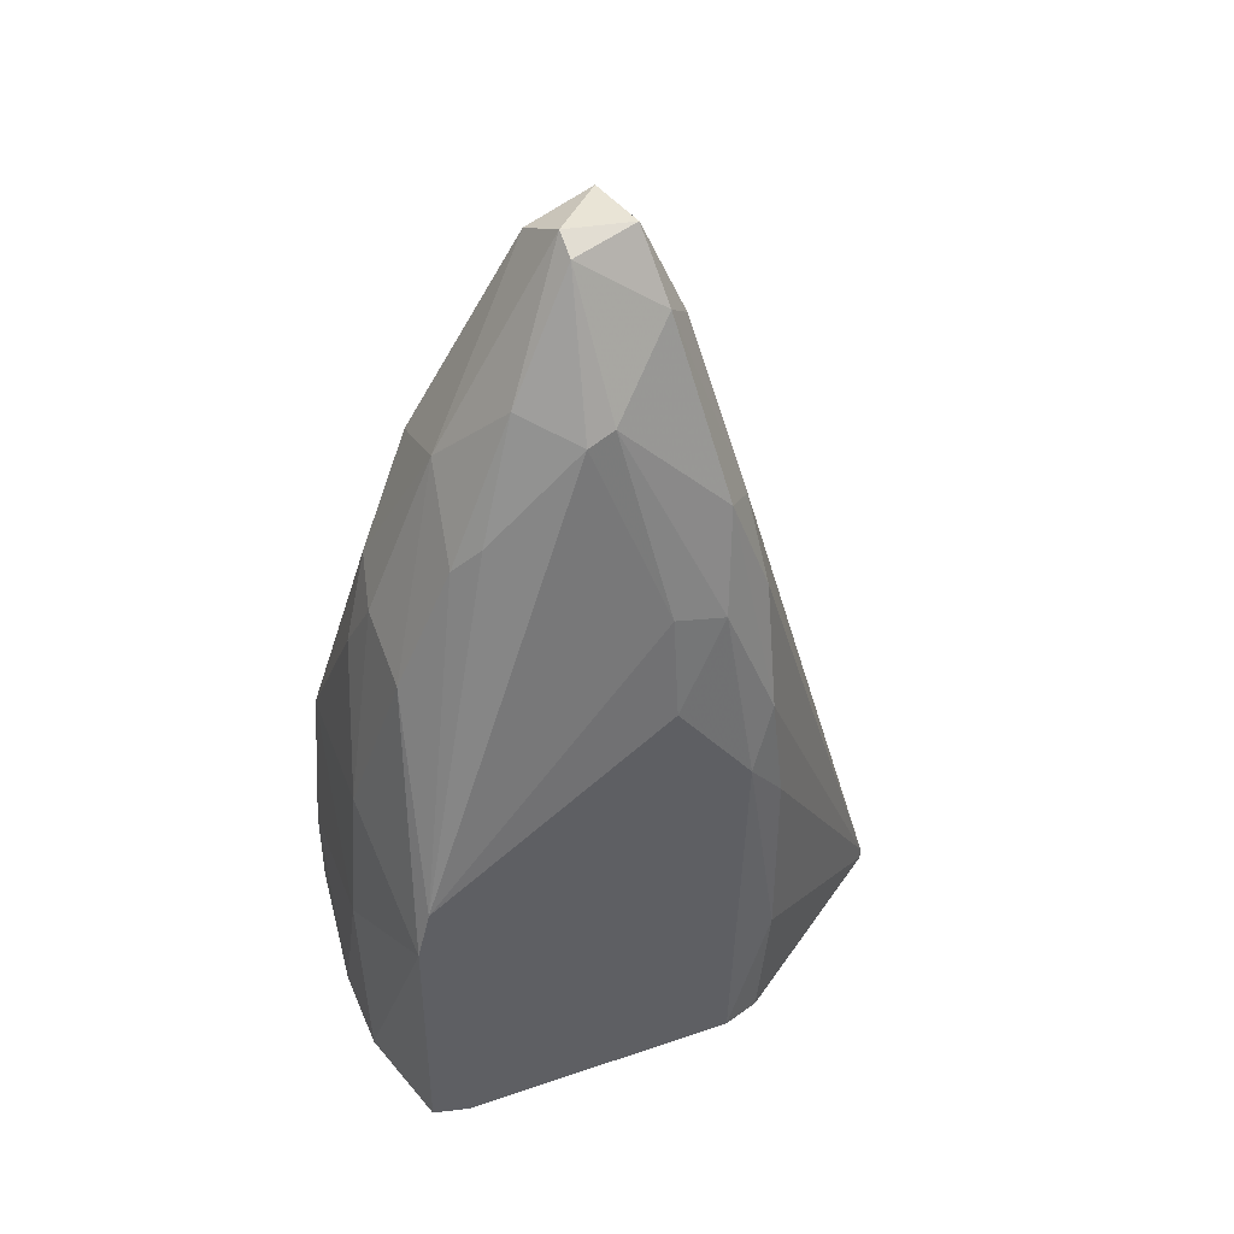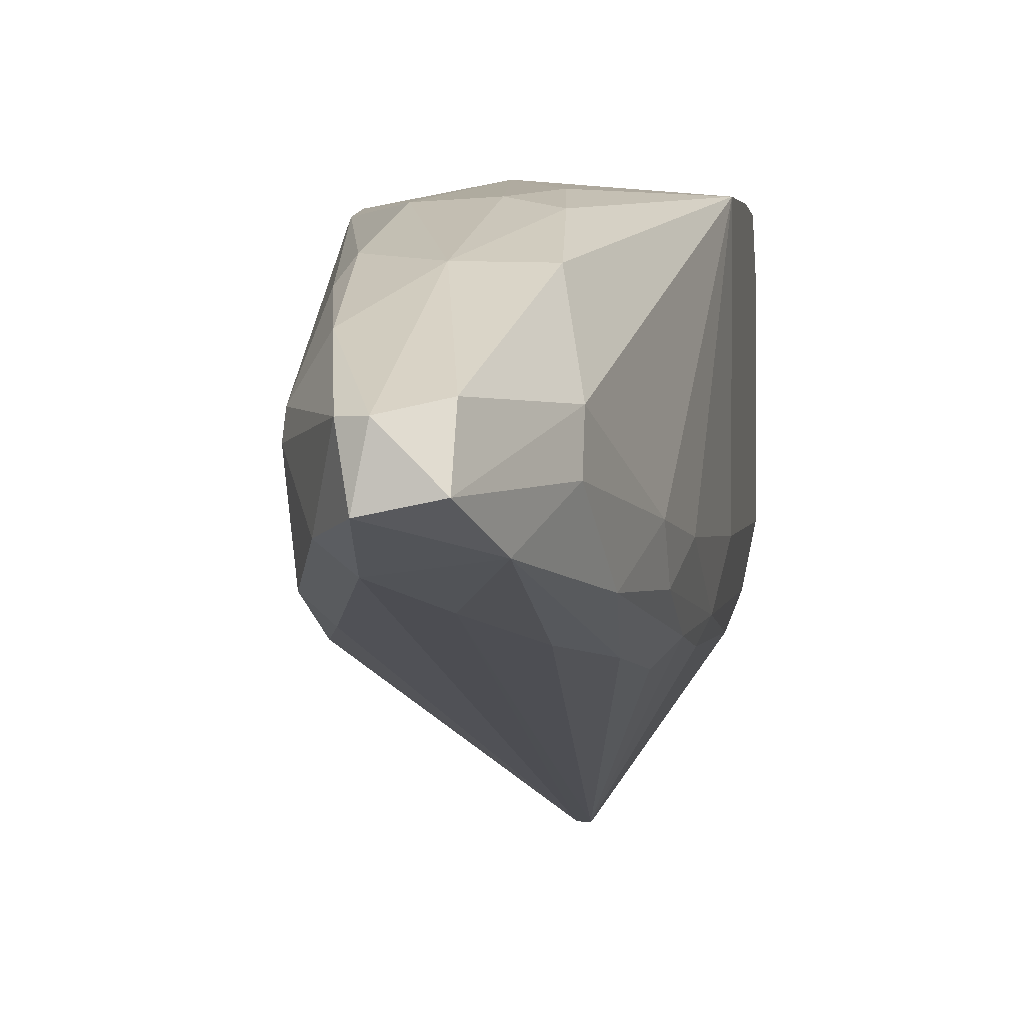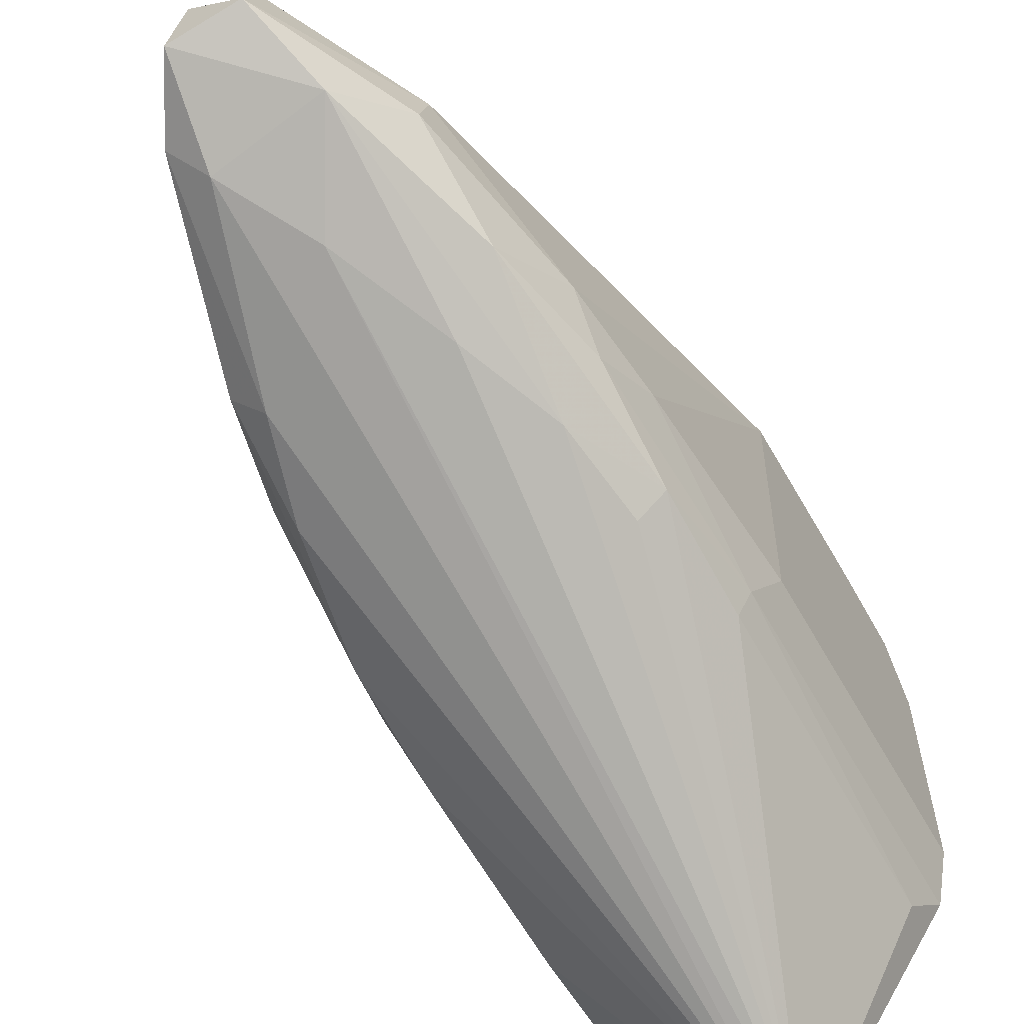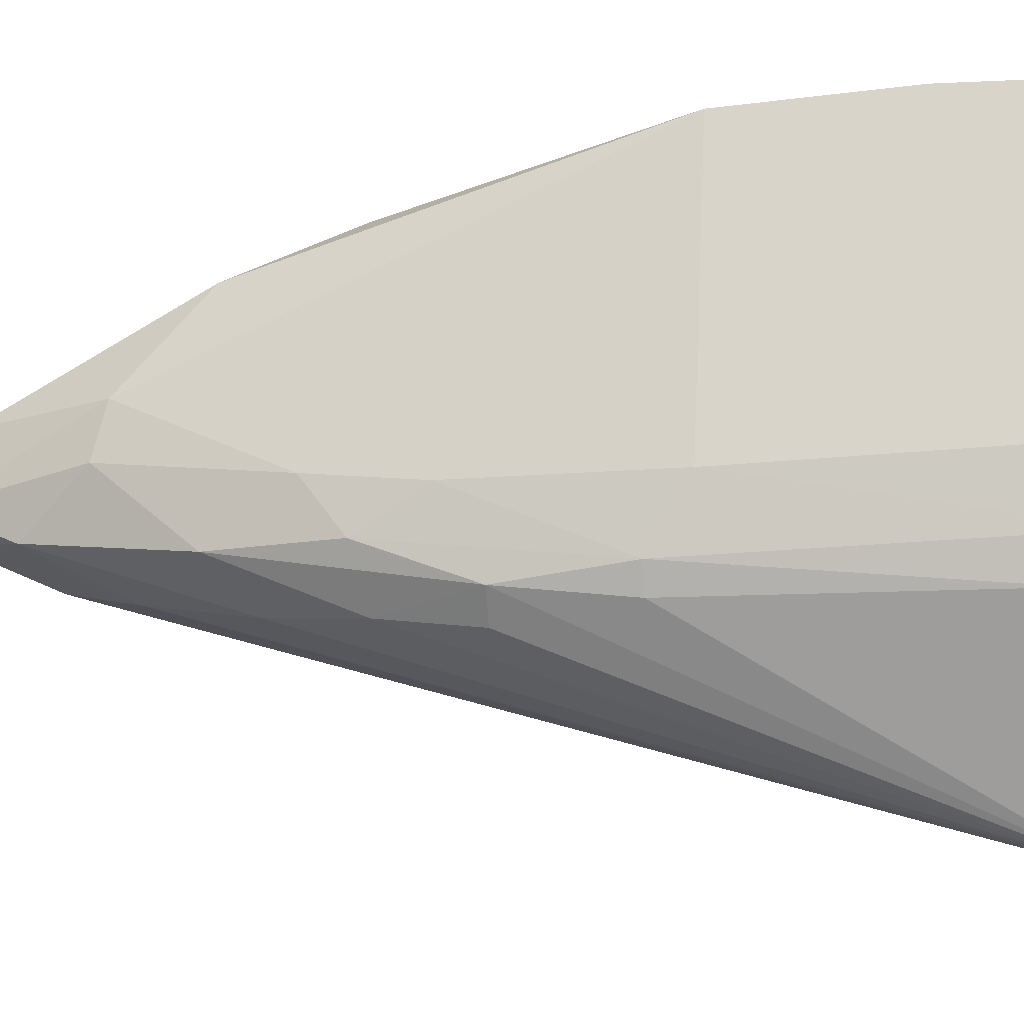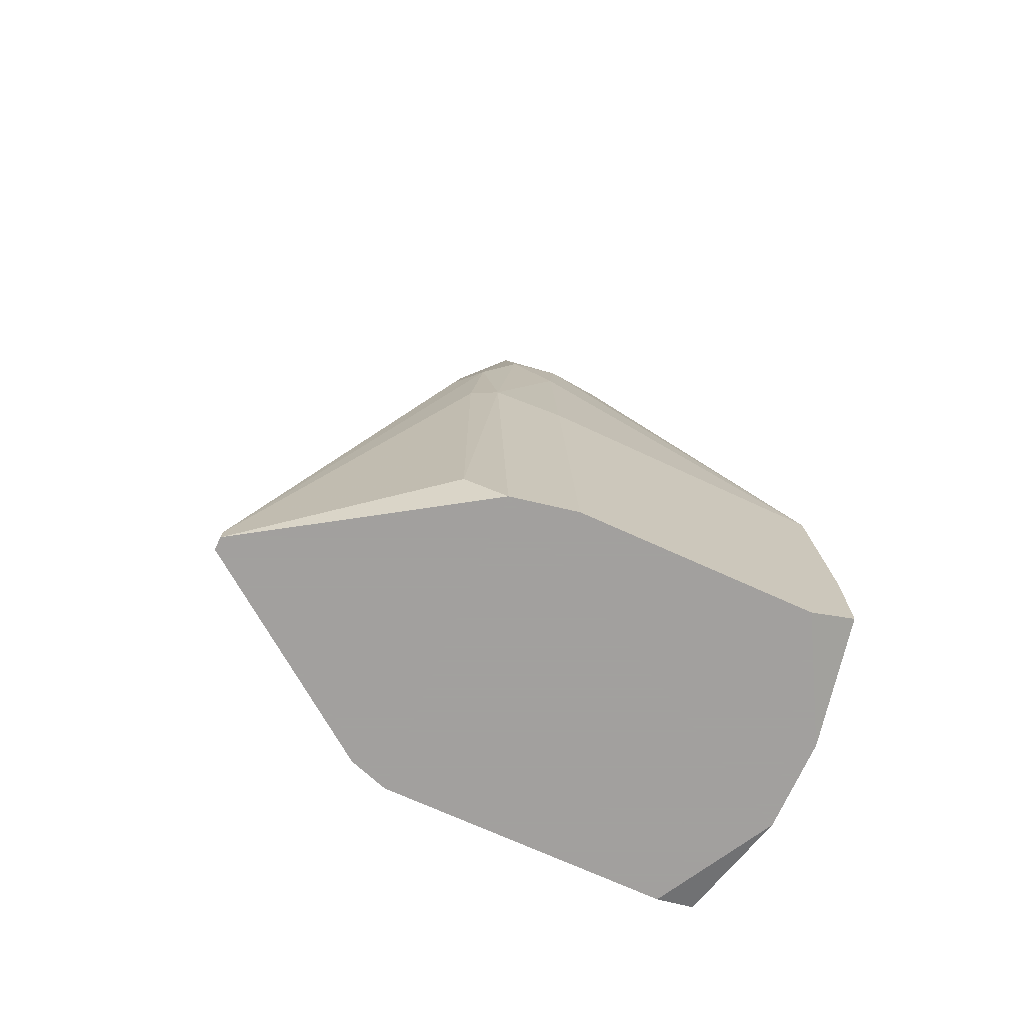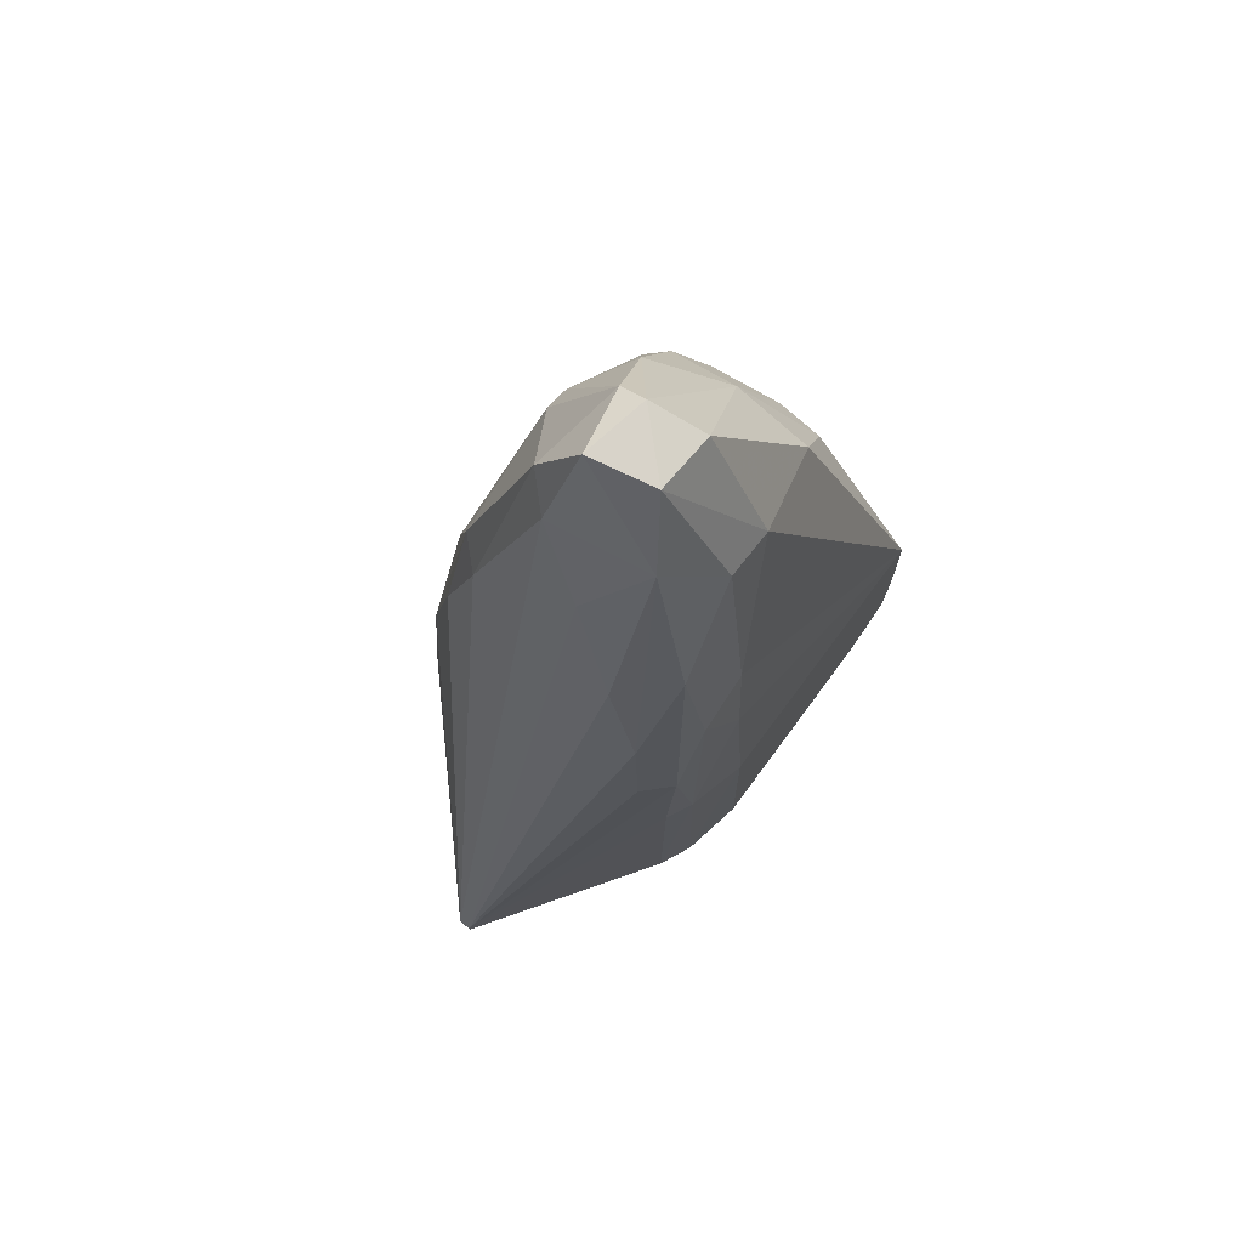
<metadata>
{"format":"obj","ext":"obj","renderer":"f3d","projection":"perspective","resolution":1024,"background":"white","views":[{"elev":42.4,"azim":-112.1,"up":"+Z"},{"elev":-0.3,"azim":8.8,"up":"+Y"},{"elev":-61.5,"azim":29.0,"up":"+Y"},{"elev":-17.0,"azim":95.5,"up":"+Y"},{"elev":-71.9,"azim":65.6,"up":"+Z"},{"elev":75.8,"azim":36.6,"up":"+Z"}]}
</metadata>
<code>
v -0.001984 0.01411 0.01655
v -0.001984 0.002645 0.06112
v -0.001984 -0.002445 0.05729
v 0.001833 0.003282 0.06048
v 0.001833 9.9e-05 0.06175
v -7.4e-05 0.008374 0.05156
v -7.4e-05 -0.01454 0.01719
v -7.4e-05 -0.01454 0.01655
v 0.003106 -0.004991 0.04838
v 0.003106 0.01092 0.04456
v 0.003106 -0.001808 0.05793
v -0.00453 -0.004354 0.04902
v -0.00453 0.007738 0.04966
v 0.003744 0.008374 0.05029
v 0.008201 -0.000535 0.01655
v 0.008201 -0.001172 0.03183
v 0.008201 0.01347 0.01846
v 0.008201 0.01347 0.02292
v 0.008201 0.01092 0.01655
v 0.008201 0.01283 0.0312
v -0.007077 -0.004991 0.0382
v -0.007077 -0.004991 0.01655
v -0.007077 9.9e-05 0.0452
v -0.007077 -0.002445 0.04456
v -0.007077 -0.005627 0.02292
v -0.007077 -0.005627 0.03247
v 0.005654 -0.006264 0.03947
v 0.005654 -0.003081 0.05029
v -0.005167 0.003282 0.05411
v -0.005167 0.002008 0.05475
v -0.00071 0.01411 0.02547
v -0.00071 0.002645 0.06175
v -0.00071 0.01347 0.03311
v 0.007564 -0.001172 0.04138
v 0.007564 -0.004354 0.03374
v 0.007564 -0.003718 0.01655
v -0.007714 -0.003081 0.01655
v -0.007714 0.01092 0.01655
v -0.007714 -0.003718 0.03501
v -0.007714 9.9e-05 0.0401
v -0.007714 0.01283 0.01719
v -0.007714 0.01283 0.02929
v -0.007714 0.01219 0.03183
v -0.003257 -0.001172 0.05856
v -0.003257 0.01156 0.04201
v -0.003257 0.005828 0.05538
v 0.00056 0.01156 0.04329
v 0.00056 -0.01454 0.01719
v 0.00056 -0.01454 0.01655
v 0.00056 -0.003718 0.05347
v 0.005017 0.003282 0.05411
v 0.005017 0.000735 0.05475
v 0.005017 -0.005627 0.04393
v -0.005804 -0.004991 0.04456
v -0.005804 -0.003081 0.04966
v -0.001347 -0.000535 0.06175
v 0.00247 0.01411 0.01655
v 0.00247 0.01219 0.0401
v 0.006927 -0.000535 0.04647
v 0.006927 -0.004991 0.03947
v 0.006927 -0.003081 0.04456
v 0.006927 -0.005627 0.03374
v 0.006927 -0.005627 0.01846
v -0.003894 0.009011 0.04838
f 36 1 19
f 19 1 57
f 31 1 42
f 1 31 57
f 36 37 1
f 1 37 38
f 41 1 38
f 1 41 42
f 30 2 29
f 2 46 29
f 2 30 44
f 46 2 32
f 2 56 32
f 56 2 44
f 7 3 12
f 3 7 50
f 11 3 50
f 11 56 3
f 12 3 44
f 3 56 44
f 5 4 32
f 51 4 5
f 4 14 6
f 4 6 32
f 4 51 14
f 5 11 52
f 56 11 5
f 56 5 32
f 51 5 52
f 6 14 10
f 47 6 10
f 6 46 32
f 47 45 6
f 6 45 64
f 46 6 64
f 26 8 7
f 8 49 7
f 54 7 12
f 26 7 21
f 7 54 21
f 7 49 48
f 50 7 48
f 8 25 22
f 37 8 22
f 8 26 25
f 36 8 37
f 49 8 36
f 9 11 50
f 11 9 53
f 9 50 48
f 53 9 48
f 14 20 10
f 10 20 58
f 47 10 58
f 11 28 52
f 28 11 53
f 55 12 44
f 55 54 12
f 13 43 29
f 46 13 29
f 43 13 64
f 13 46 64
f 51 20 14
f 19 16 15
f 16 36 15
f 36 19 15
f 17 16 19
f 17 20 16
f 16 20 34
f 35 16 34
f 35 36 16
f 20 17 18
f 17 57 18
f 17 19 57
f 31 20 18
f 57 31 18
f 33 20 31
f 20 33 58
f 20 59 34
f 20 51 59
f 39 21 24
f 21 55 24
f 39 26 21
f 54 55 21
f 25 37 22
f 30 23 24
f 23 40 24
f 23 30 29
f 43 23 29
f 43 40 23
f 55 30 24
f 40 39 24
f 26 39 25
f 39 37 25
f 27 53 48
f 27 48 60
f 53 27 60
f 28 59 52
f 28 53 60
f 61 59 28
f 61 28 60
f 30 55 44
f 33 31 42
f 45 33 42
f 47 33 45
f 33 47 58
f 61 35 34
f 59 61 34
f 36 35 63
f 35 61 60
f 62 35 60
f 63 35 62
f 49 36 63
f 37 41 38
f 39 41 37
f 43 39 40
f 41 39 43
f 41 43 42
f 43 45 42
f 45 43 64
f 49 62 48
f 48 62 60
f 49 63 62
f 59 51 52

</code>
